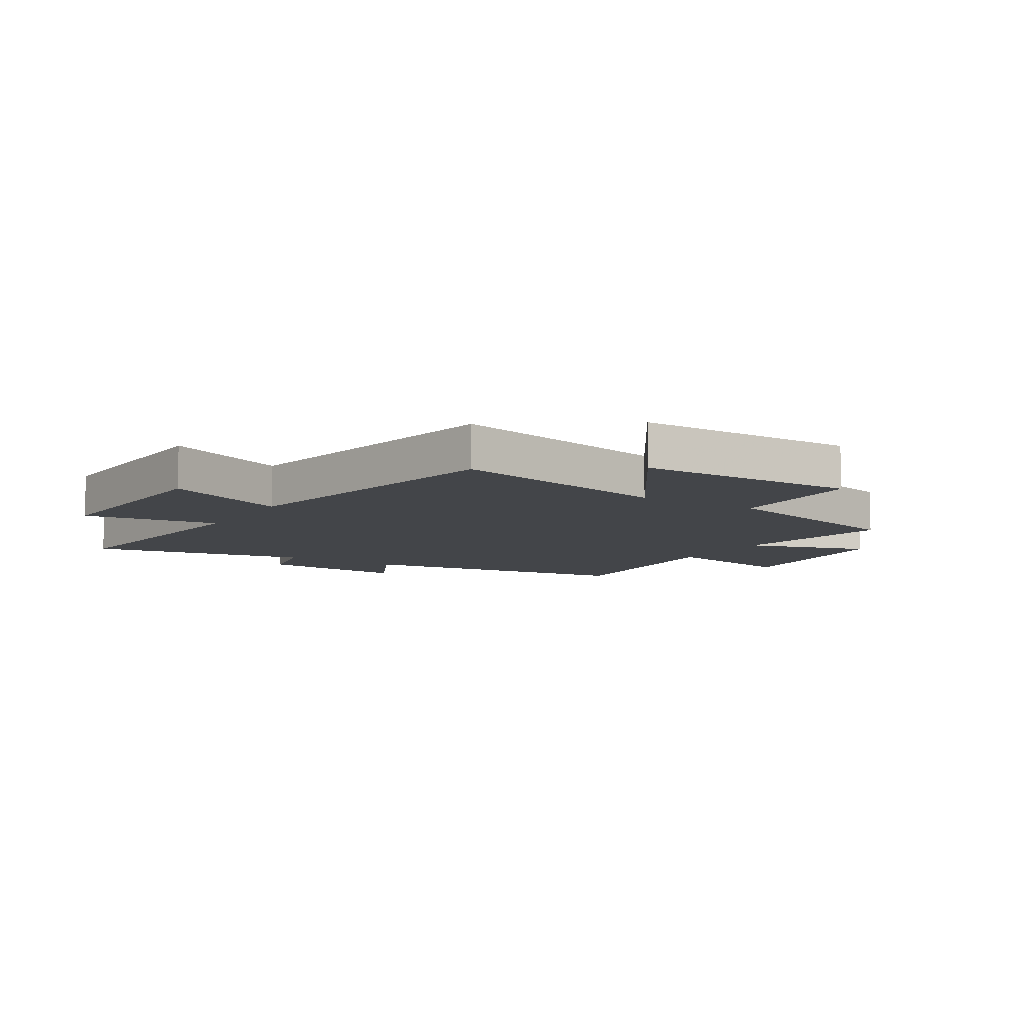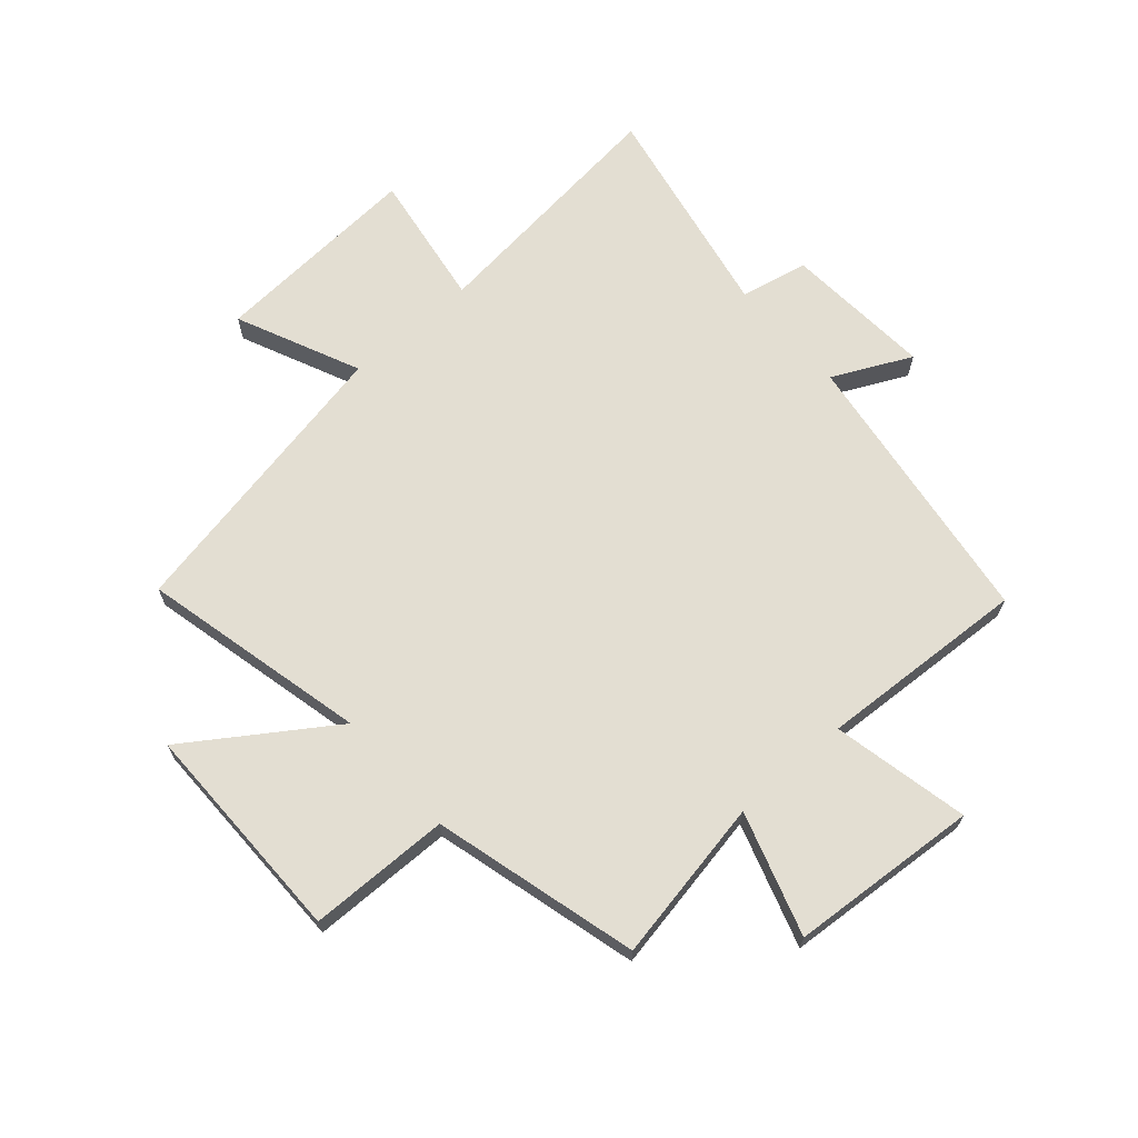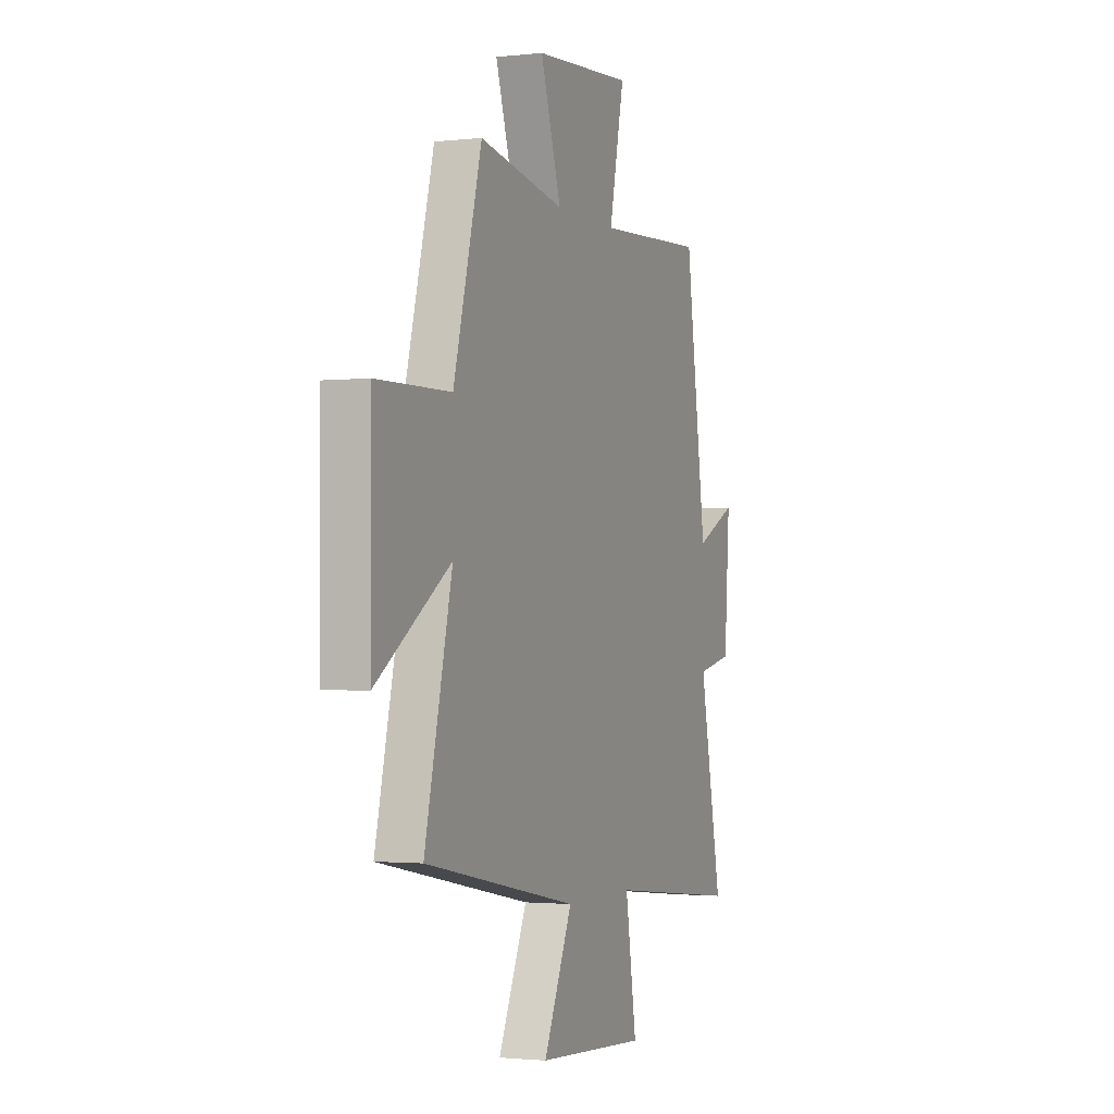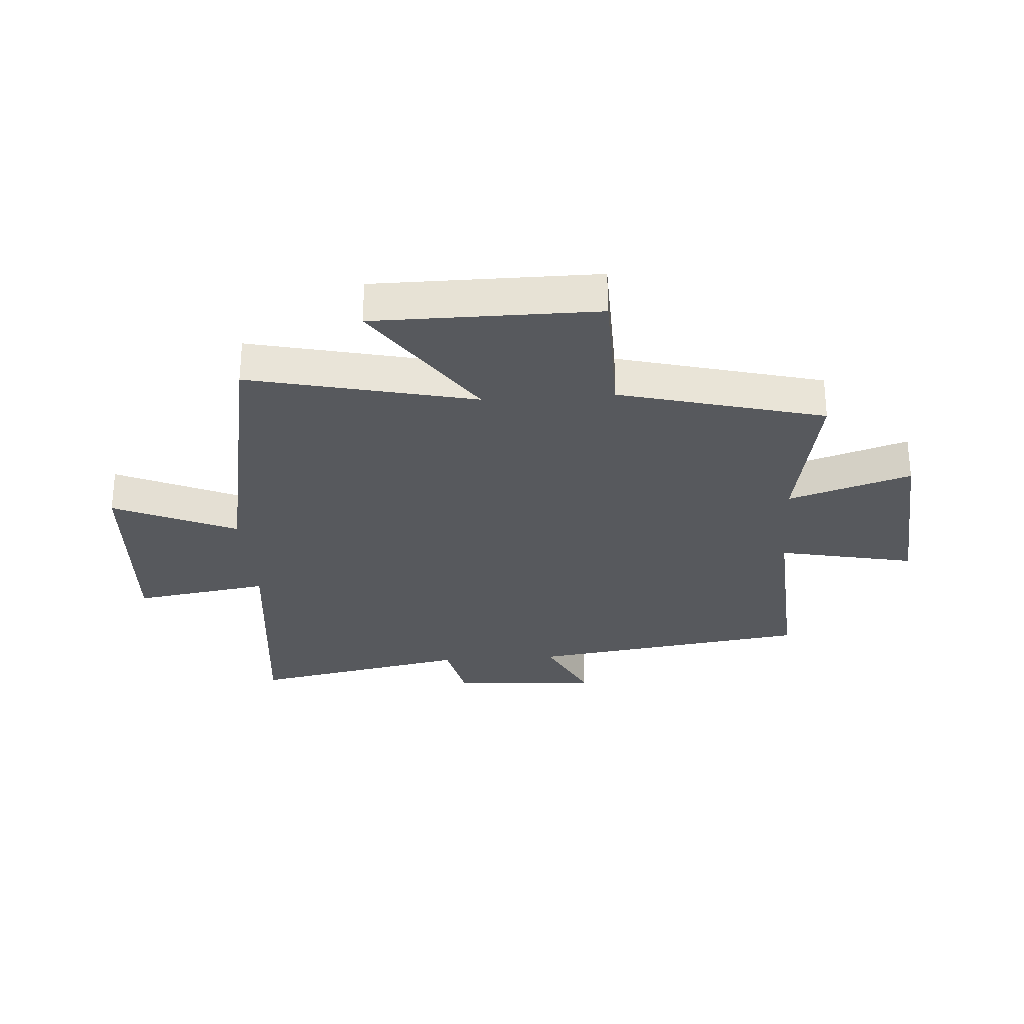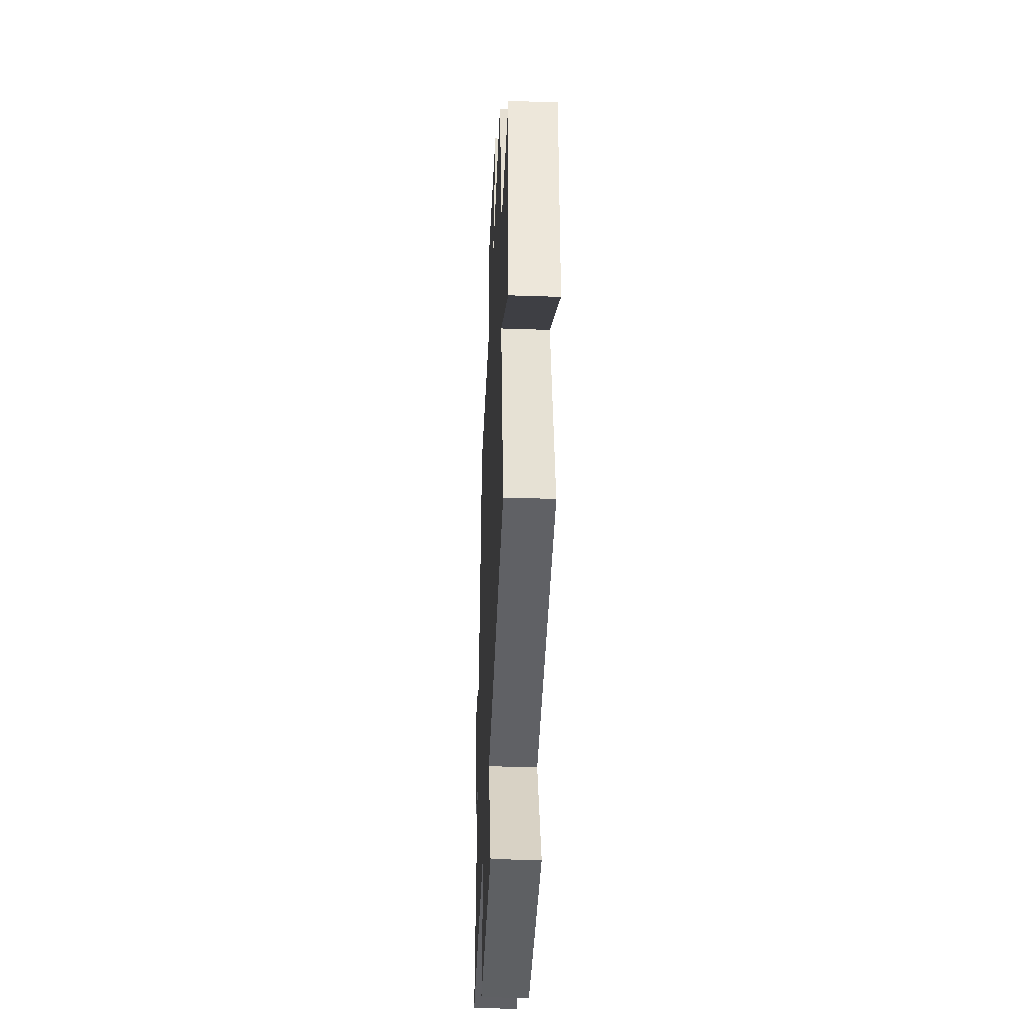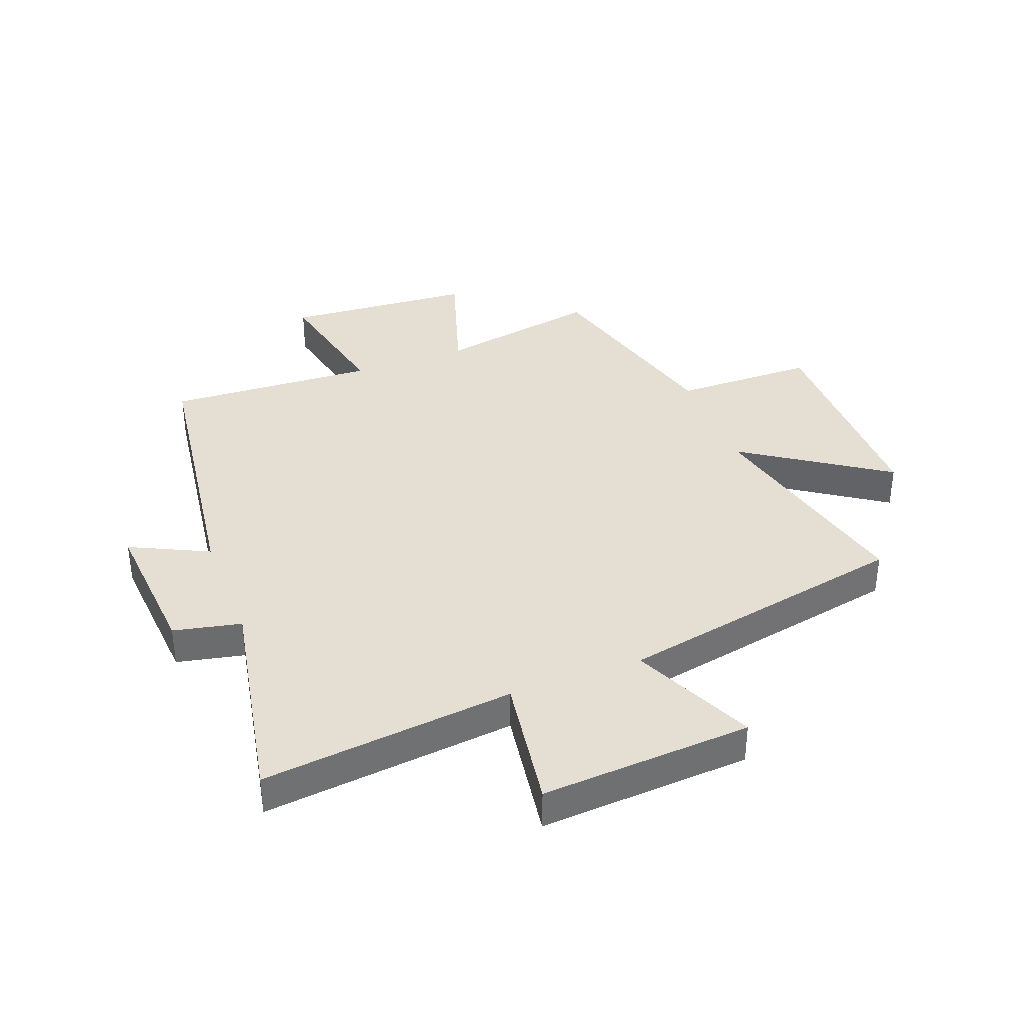
<metadata>
{"format":"obj","ext":"obj","renderer":"f3d","projection":"perspective","resolution":1024,"background":"white","views":[{"elev":-8.6,"azim":-121.7,"up":"+Y"},{"elev":67.4,"azim":-41.3,"up":"+Y"},{"elev":-1.8,"azim":-67.9,"up":"+Z"},{"elev":-29.0,"azim":-85.9,"up":"+Y"},{"elev":-38.6,"azim":-92.5,"up":"+Z"},{"elev":36.9,"azim":159.0,"up":"+Y"}]}
</metadata>
<code>
v -0.589 0.07 -0.403
v -0.5 0.07 -0.018
v -0.741 0.07 -0.182
v -0.741 0.07 0.198
v -0.5 0.07 0.202
v -0.408 0.07 0.551
v -0.13 0.07 0.5
v -0.197 0.07 0.709
v 0.125 0.07 0.733
v 0.076 0.07 0.5
v 0.432 0.07 0.52
v 0.5 0.07 0.039
v 0.633 0.07 0.104
v 0.615 0.07 -0.148
v 0.5 0.07 -0.173
v 0.573 0.07 -0.547
v 0.141 0.07 -0.5
v 0.177 0.07 -0.732
v -0.183 0.07 -0.71
v -0.089 0.07 -0.5
v -0.589 0 -0.403
v -0.5 0 -0.018
v -0.741 0 -0.182
v -0.741 0 0.198
v -0.5 0 0.202
v -0.408 0 0.551
v -0.13 0 0.5
v -0.197 0 0.709
v 0.125 0 0.733
v 0.076 0 0.5
v 0.432 0 0.52
v 0.5 0 0.039
v 0.633 0 0.104
v 0.615 0 -0.148
v 0.5 0 -0.173
v 0.573 0 -0.547
v 0.141 0 -0.5
v 0.177 0 -0.732
v -0.183 0 -0.71
v -0.089 0 -0.5
f 17 18 19 20
f 17 20 1 2
f 15 16 17 2
f 12 13 14 15
f 10 11 12 15
f 10 15 2
f 7 8 9 10
f 7 10 2 3
f 5 6 7
f 5 7 3
f 3 4 5
f 40 39 38 37
f 22 21 40 37
f 22 37 36 35
f 35 34 33 32
f 35 32 31 30
f 22 35 30
f 30 29 28 27
f 23 22 30 27
f 27 26 25
f 23 27 25
f 25 24 23
f 1 21 22 2
f 2 22 23 3
f 3 23 24 4
f 4 24 25 5
f 5 25 26 6
f 6 26 27 7
f 7 27 28 8
f 8 28 29 9
f 9 29 30 10
f 10 30 31 11
f 11 31 32 12
f 12 32 33 13
f 13 33 34 14
f 14 34 35 15
f 15 35 36 16
f 16 36 37 17
f 17 37 38 18
f 18 38 39 19
f 19 39 40 20
f 20 40 21 1

</code>
